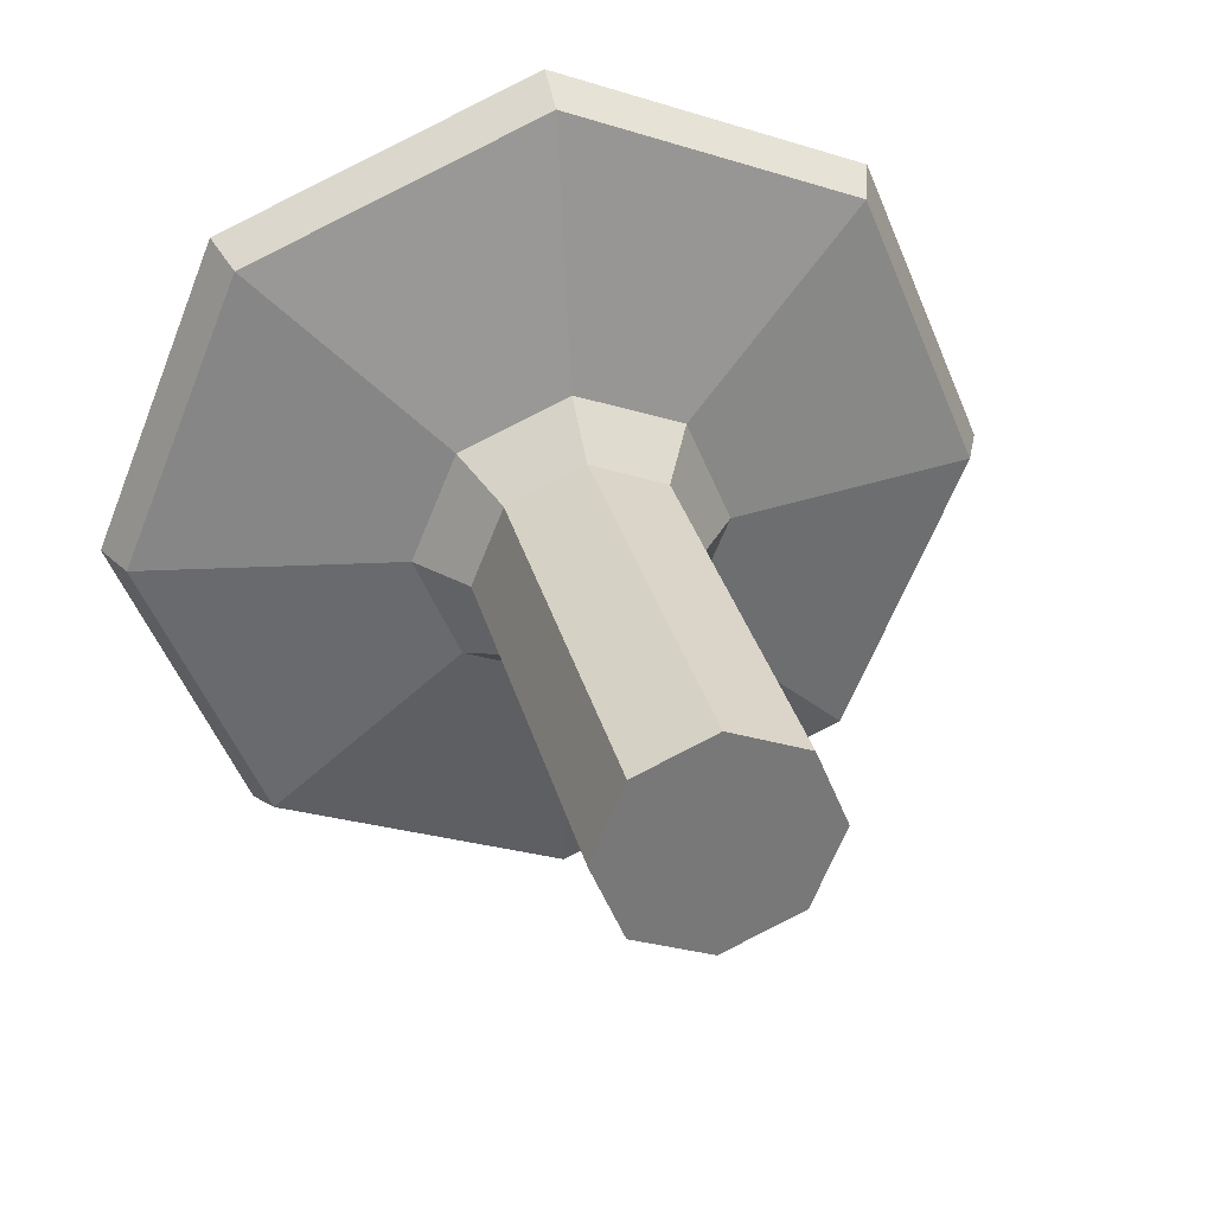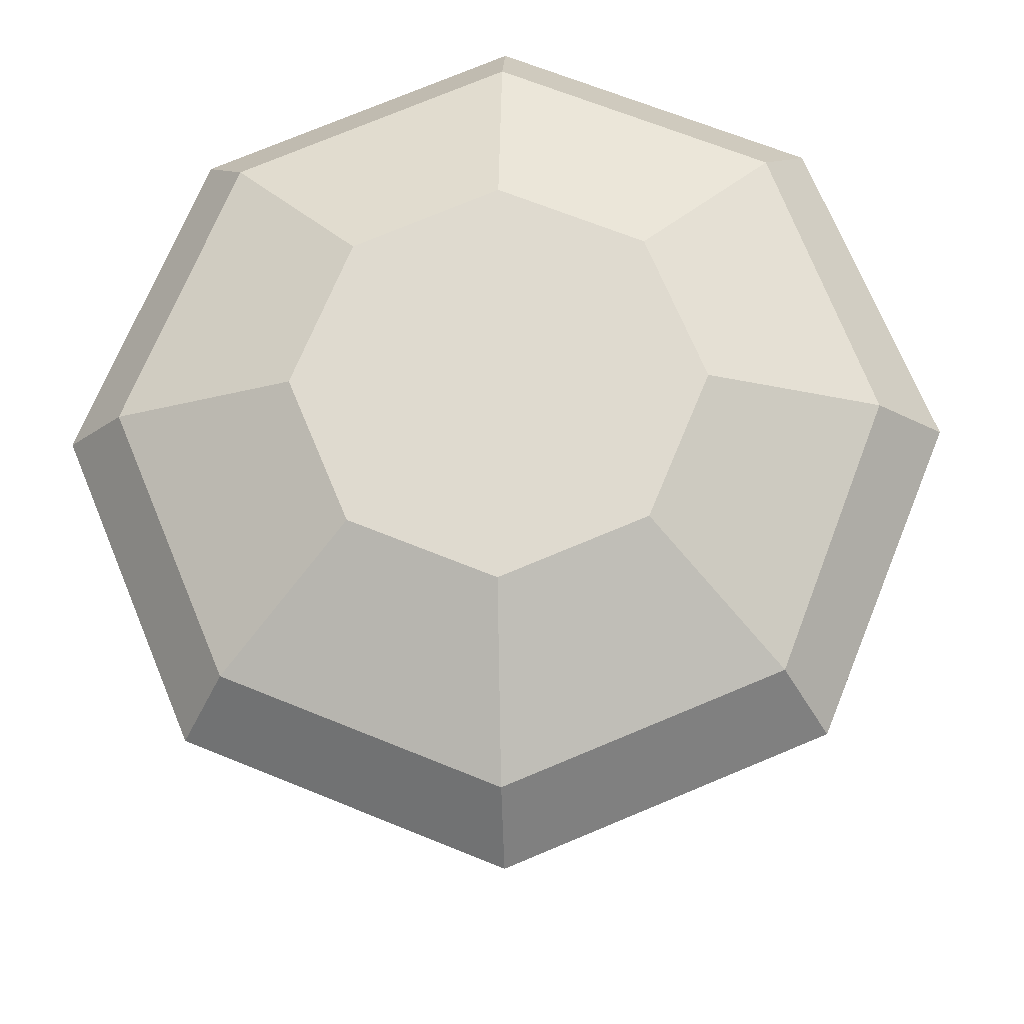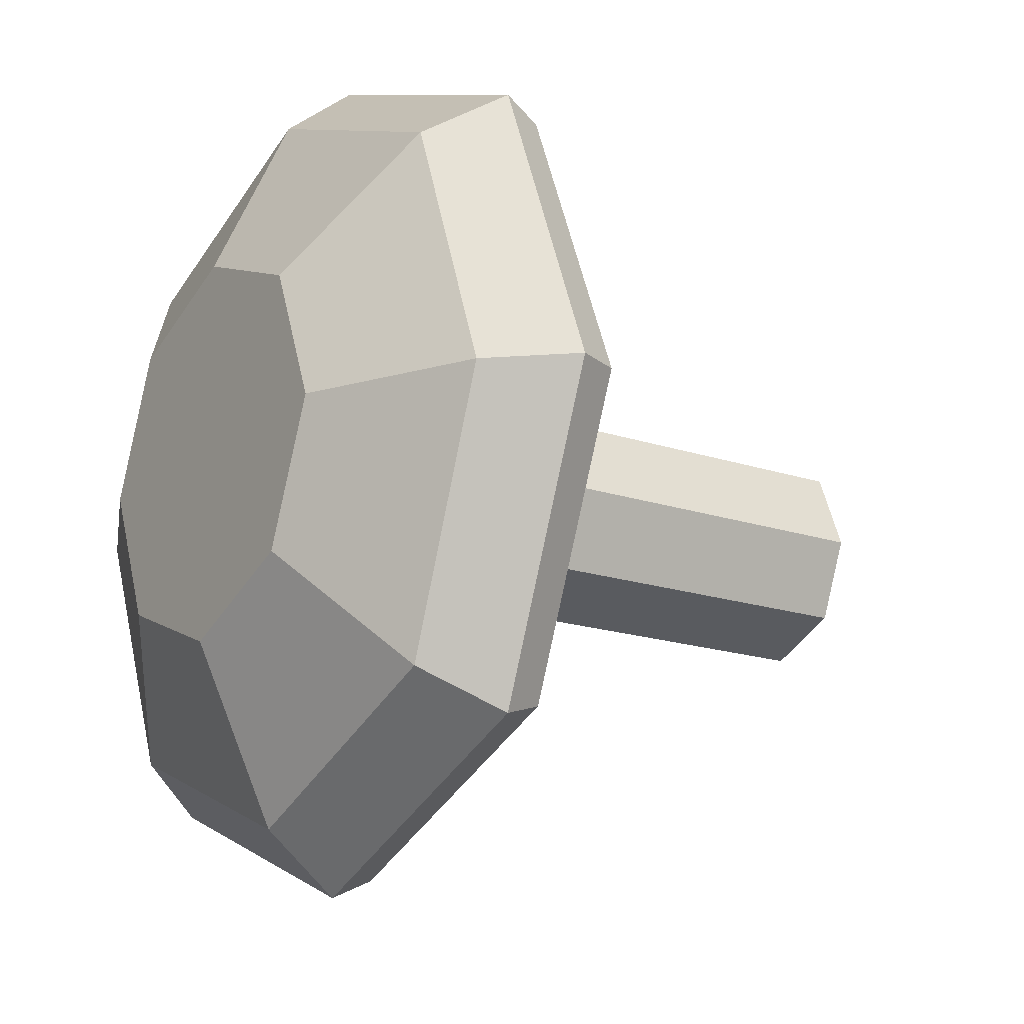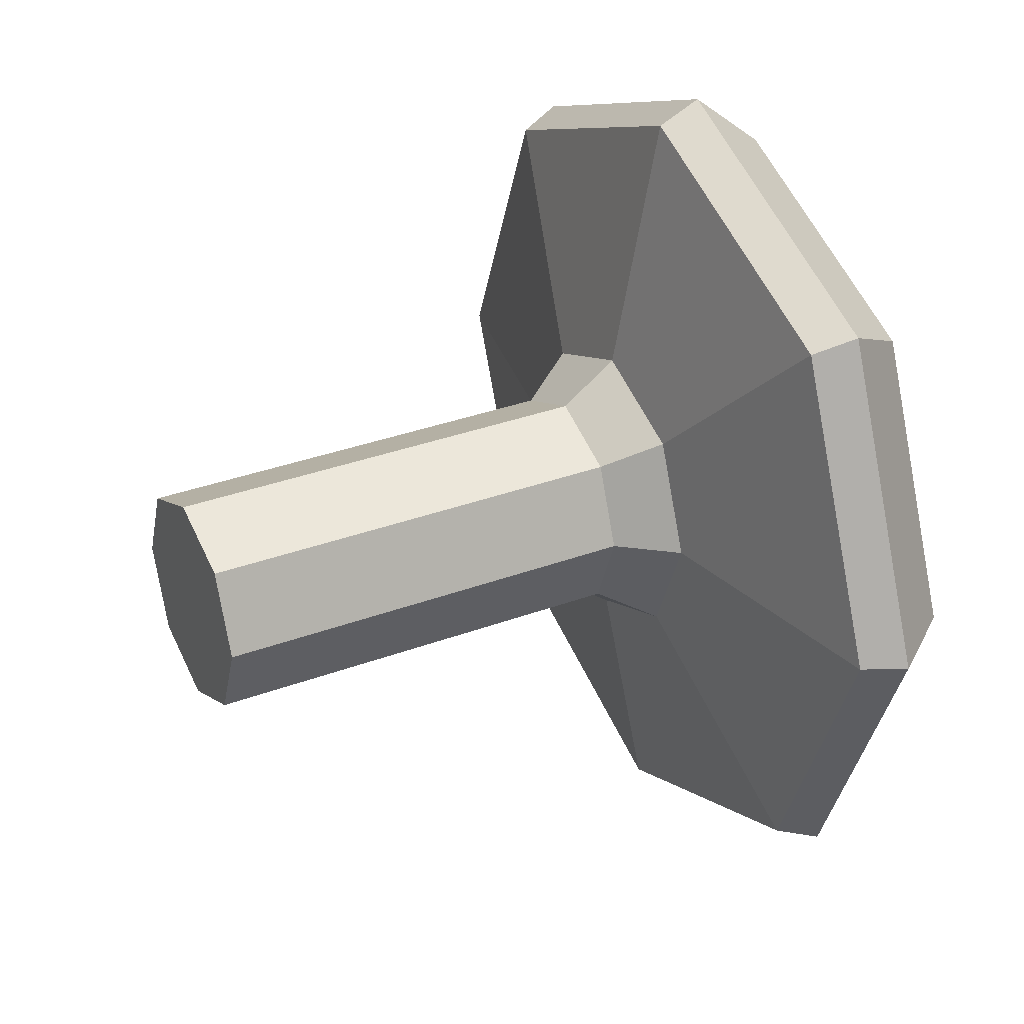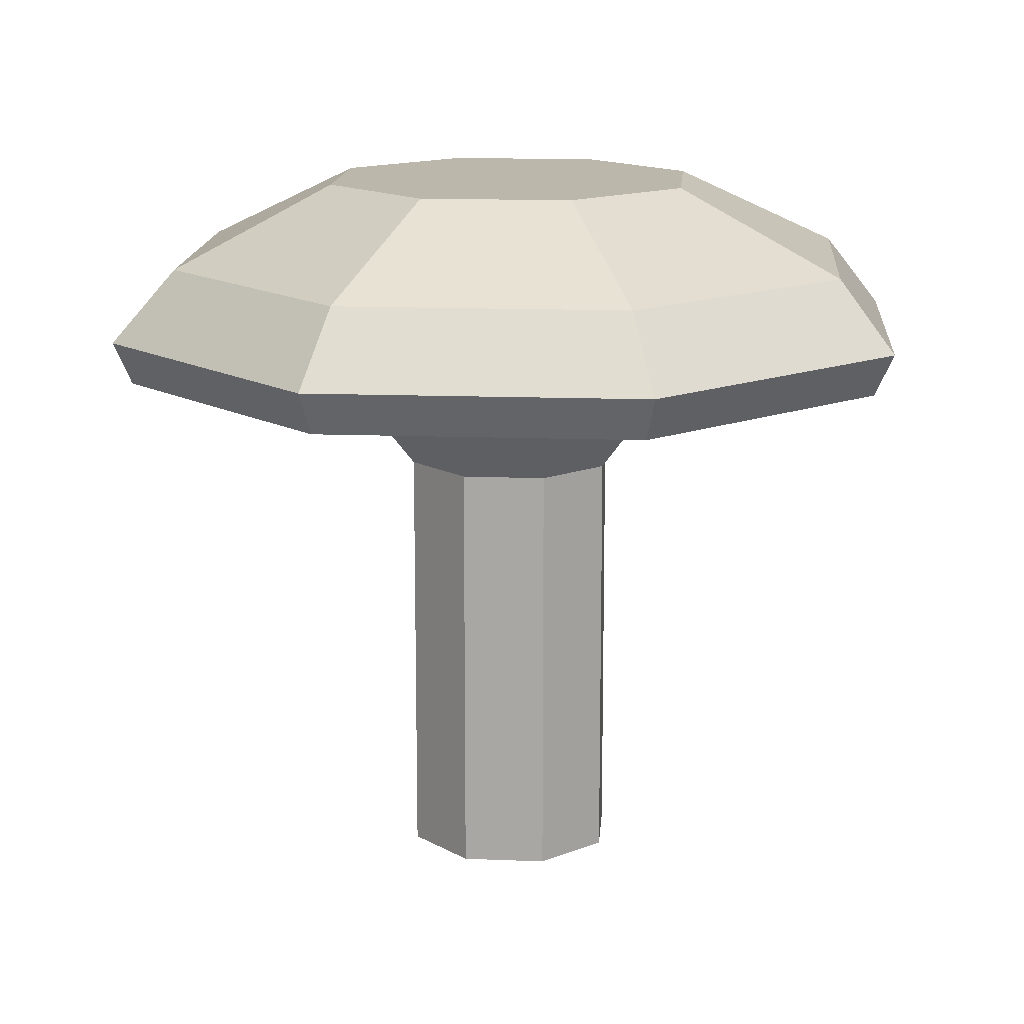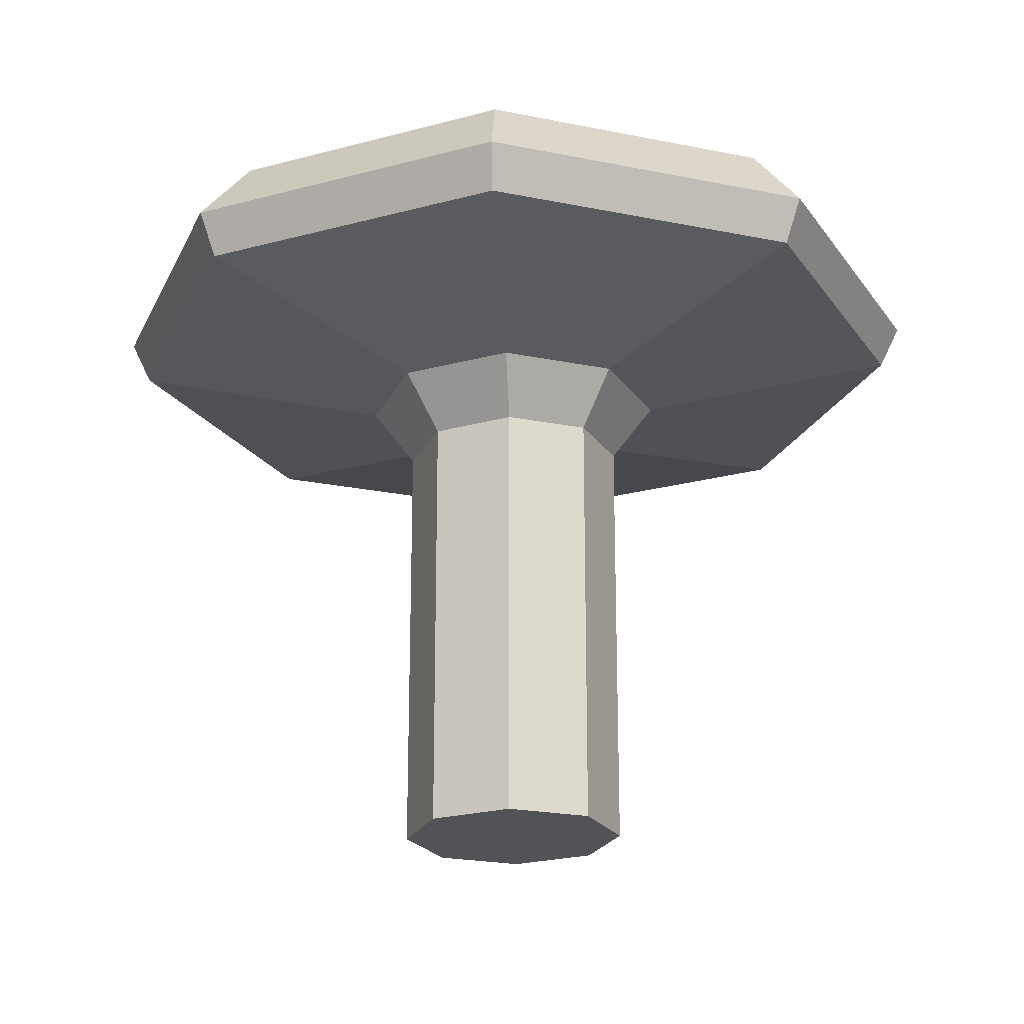
<metadata>
{"format":"obj","ext":"obj","renderer":"f3d","projection":"perspective","resolution":1024,"background":"white","views":[{"elev":32.8,"azim":-14.6,"up":"+Z"},{"elev":-20.0,"azim":-177.7,"up":"+Z"},{"elev":-17.4,"azim":-124.1,"up":"+Z"},{"elev":32.6,"azim":62.5,"up":"+Z"},{"elev":14.4,"azim":-17.9,"up":"+Y"},{"elev":-22.3,"azim":137.8,"up":"+Y"}]}
</metadata>
<code>
o Cone
v 0 0.8979 -0.7878
v 0.5571 0.8979 -0.5571
v 0.7878 0.8979 0
v 0.5571 0.8979 0.5571
v 0 0.8979 0.7878
v -0.5571 0.8979 0.5571
v -0.785 0.8978 -0
v -0.5571 0.8979 -0.5571
v 0 0.9797 -0.8268
v 0.5847 0.9797 -0.5847
v 0.8268 0.9797 0
v 0.5847 0.9797 0.5847
v 0 0.9797 0.8268
v -0.5847 0.9797 0.5847
v -0.821 0.9803 0
v -0.5847 0.9797 -0.5847
v 0 1.119 -0.712
v 0.5034 1.119 -0.5034
v 0.712 1.119 0
v 0.5034 1.119 0.5034
v 0 1.119 0.712
v -0.5034 1.119 0.5034
v -0.6946 1.119 0
v -0.5034 1.119 -0.5034
v 0 1.275 -0.3759
v 0.2658 1.275 -0.2658
v 0.3759 1.275 0
v 0.2658 1.275 0.2658
v 0 1.275 0.3759
v -0.2658 1.275 0.2658
v -0.3759 1.275 0
v -0.2658 1.275 -0.2658
v 0 0.8032 -0.2939
v 0.2078 0.8032 -0.2078
v 0.2939 0.8032 -0
v 0.2078 0.8032 0.2078
v 0 0.8032 0.2939
v -0.2078 0.8032 0.2078
v -0.2939 0.8032 -0
v -0.2078 0.8032 -0.2078
v 0 -0.128 -0.216
v 0 0.6964 -0.216
v 0.1485 -0.128 -0.1527
v 0.1485 0.6964 -0.1527
v 0.21 -0.128 0
v 0.21 0.6964 0
v 0.1485 -0.128 0.1527
v 0.1485 0.6964 0.1527
v 0 -0.128 0.216
v 0 0.6964 0.216
v -0.1485 -0.128 0.1527
v -0.1485 0.6964 0.1527
v -0.21 -0.128 0
v -0.21 0.6964 0
v -0.1485 -0.128 -0.1527
v -0.1485 0.6964 -0.1527
f 7 15 16 8
f 8 16 9 1
f 2 10 11 3
f 3 11 12 4
f 4 12 13 5
f 5 13 14 6
f 1 33 40 8
f 9 17 18 10
f 6 14 15 7
f 1 9 10 2
f 17 25 26 18
f 10 18 19 11
f 16 24 17 9
f 11 19 20 12
f 12 20 21 13
f 13 21 22 14
f 14 22 23 15
f 15 23 24 16
f 25 32 31 30 29 28 27 26
f 19 27 28 20
f 21 29 30 22
f 23 31 32 24
f 18 26 27 19
f 20 28 29 21
f 22 30 31 23
f 24 32 25 17
f 8 40 39 7
f 7 39 38 6
f 2 34 33 1
f 6 38 37 5
f 5 37 36 4
f 4 36 35 3
f 3 35 34 2
f 41 42 44 43
f 43 44 46 45
f 45 46 48 47
f 47 48 50 49
f 49 50 52 51
f 51 52 54 53
f 48 46 35 36
f 53 54 56 55
f 55 56 42 41
f 41 43 45 47 49 51 53 55
f 54 52 38 39
f 50 48 36 37
f 56 54 39 40
f 46 44 34 35
f 52 50 37 38
f 42 56 40 33
f 44 42 33 34

</code>
